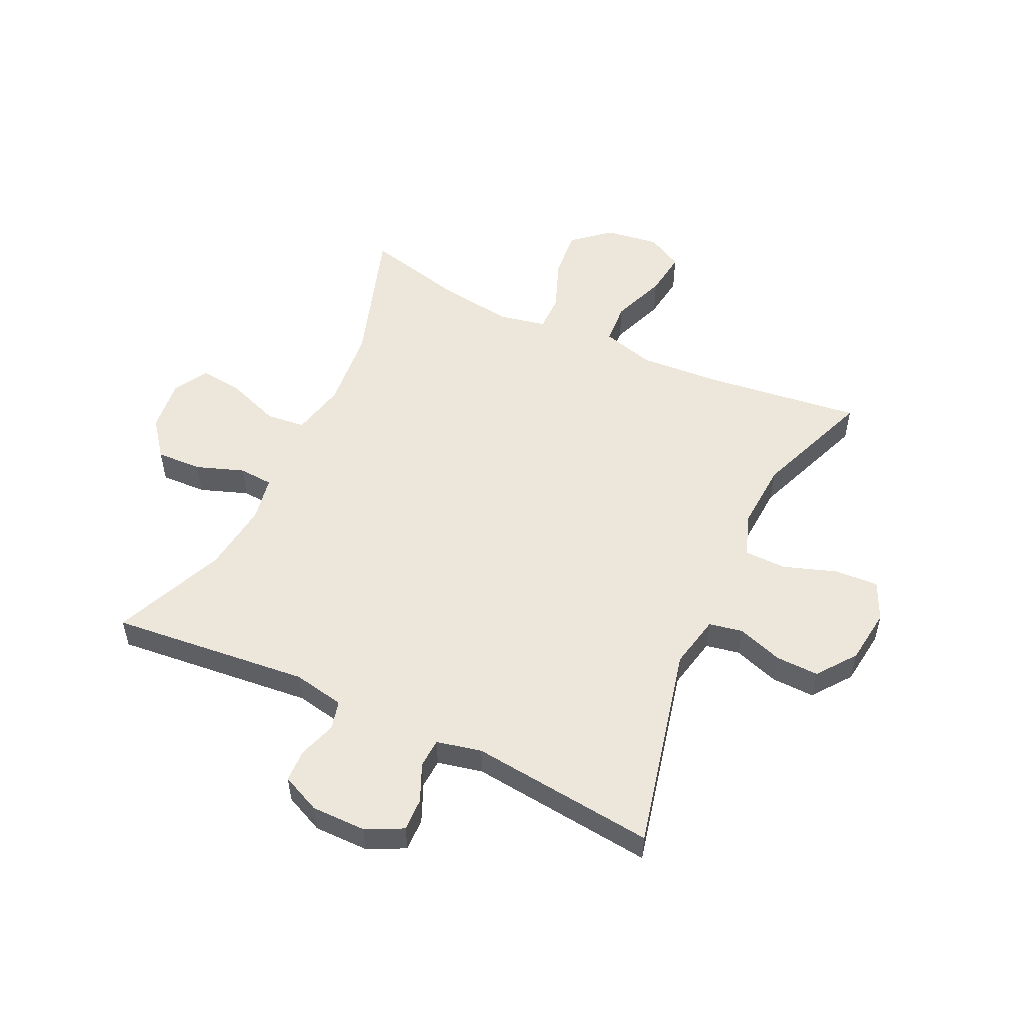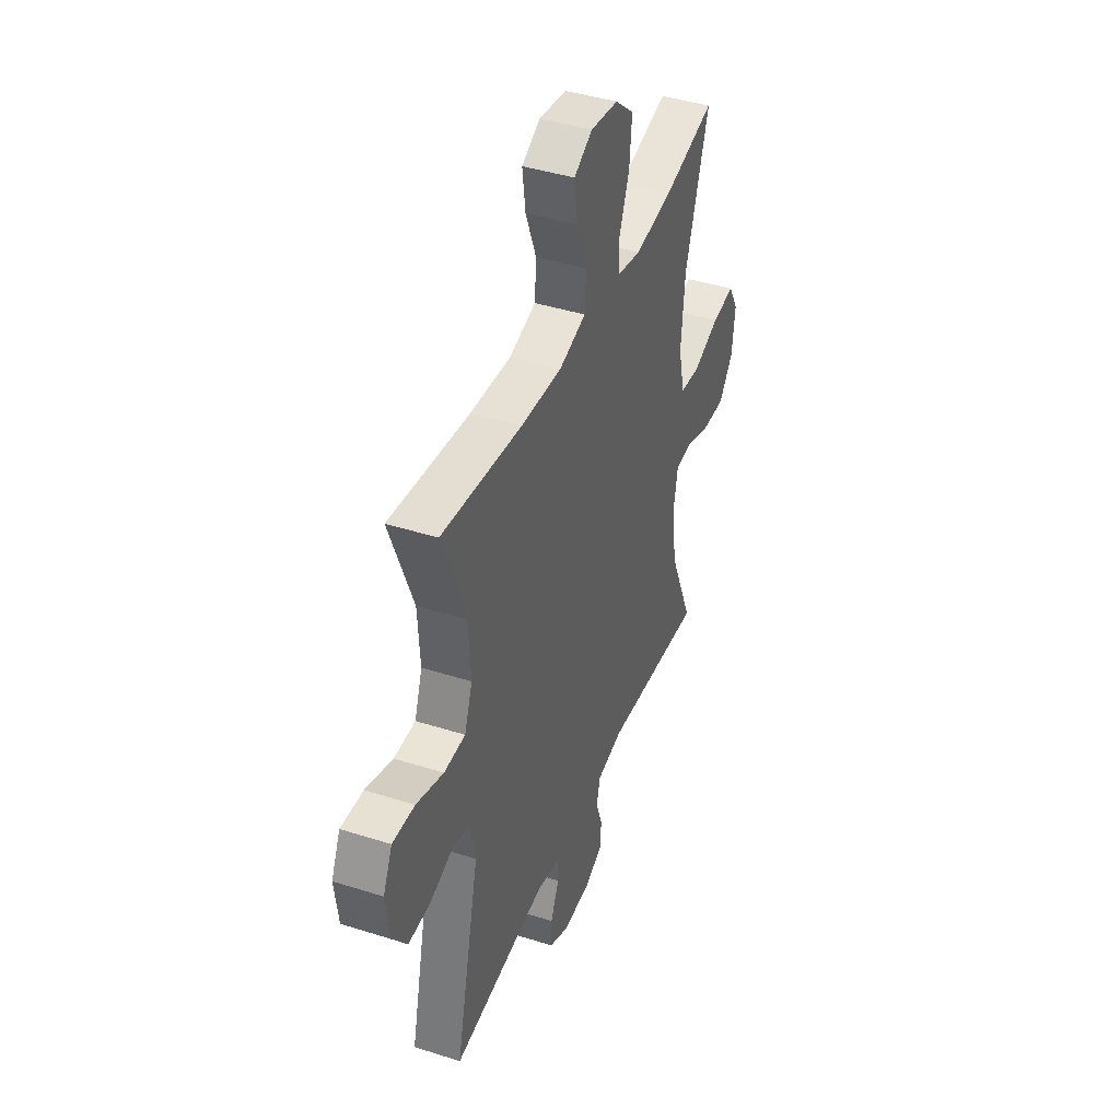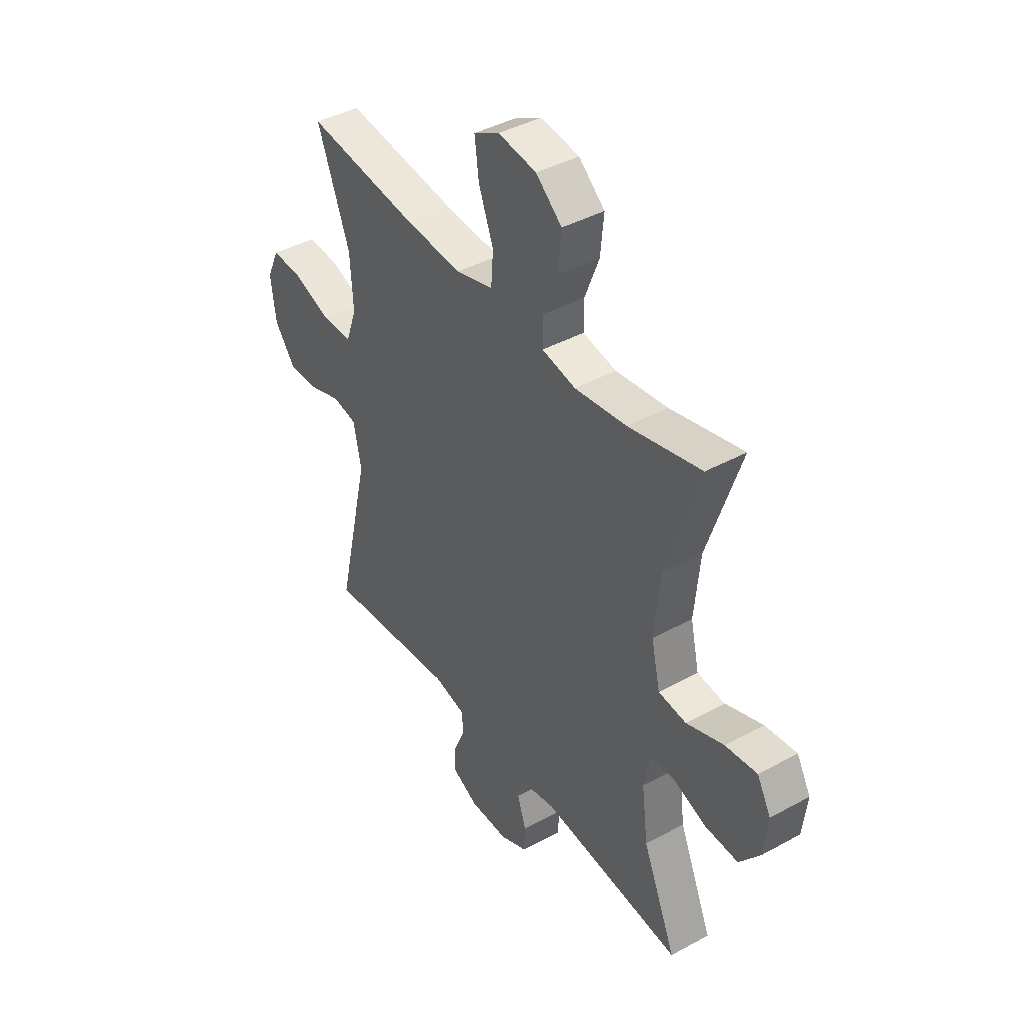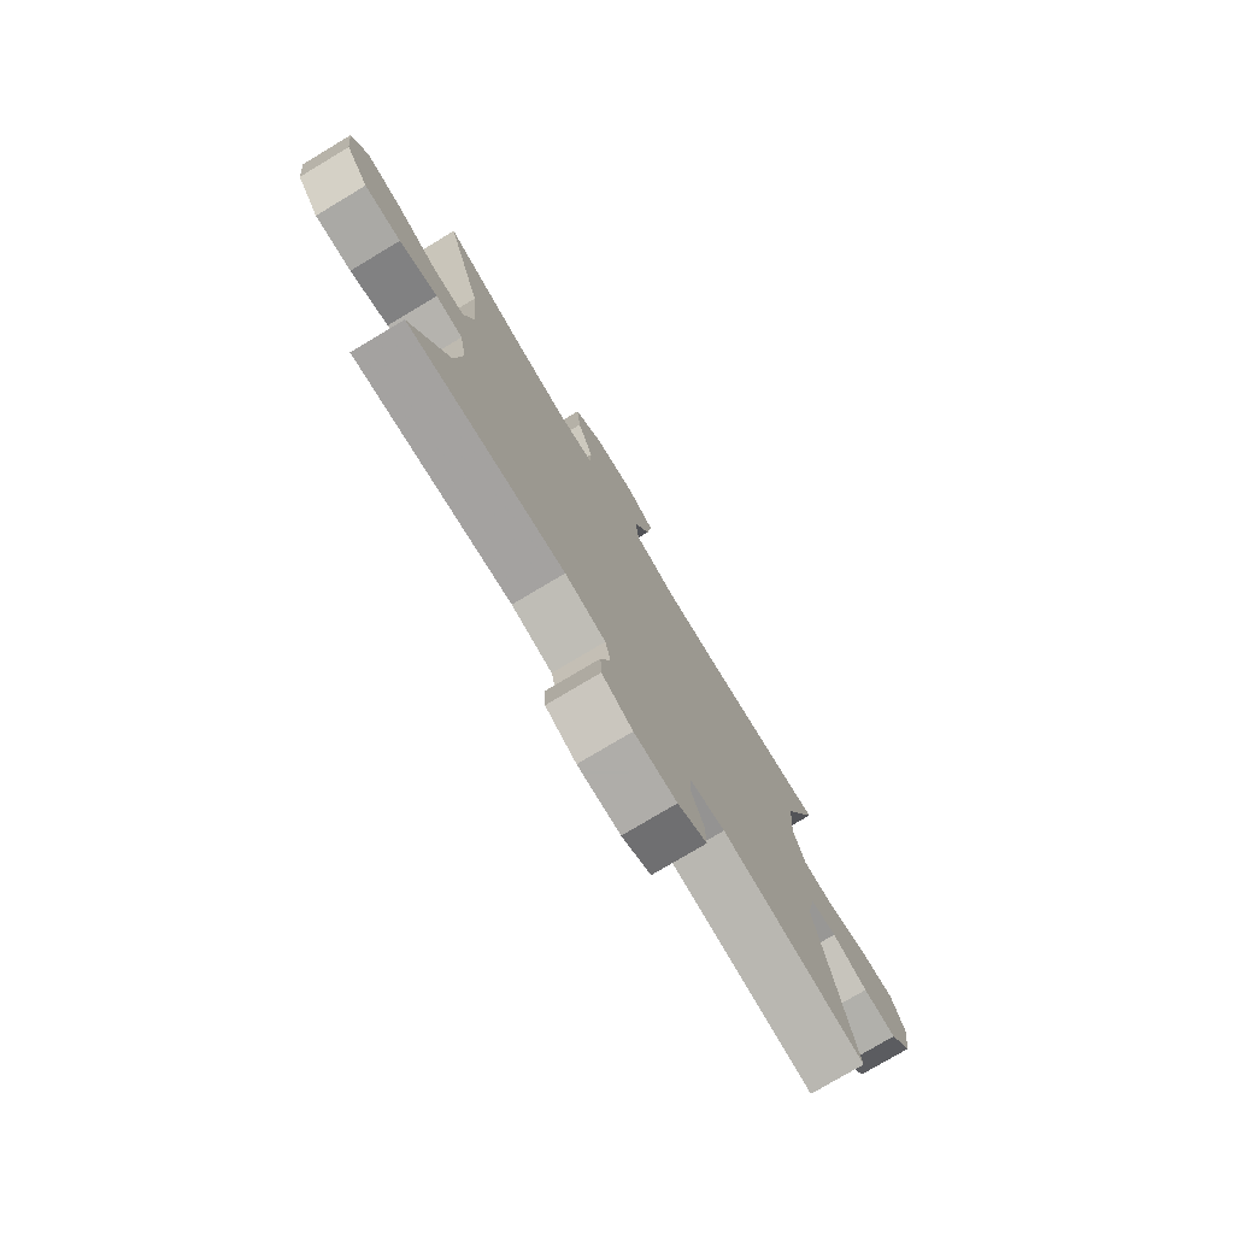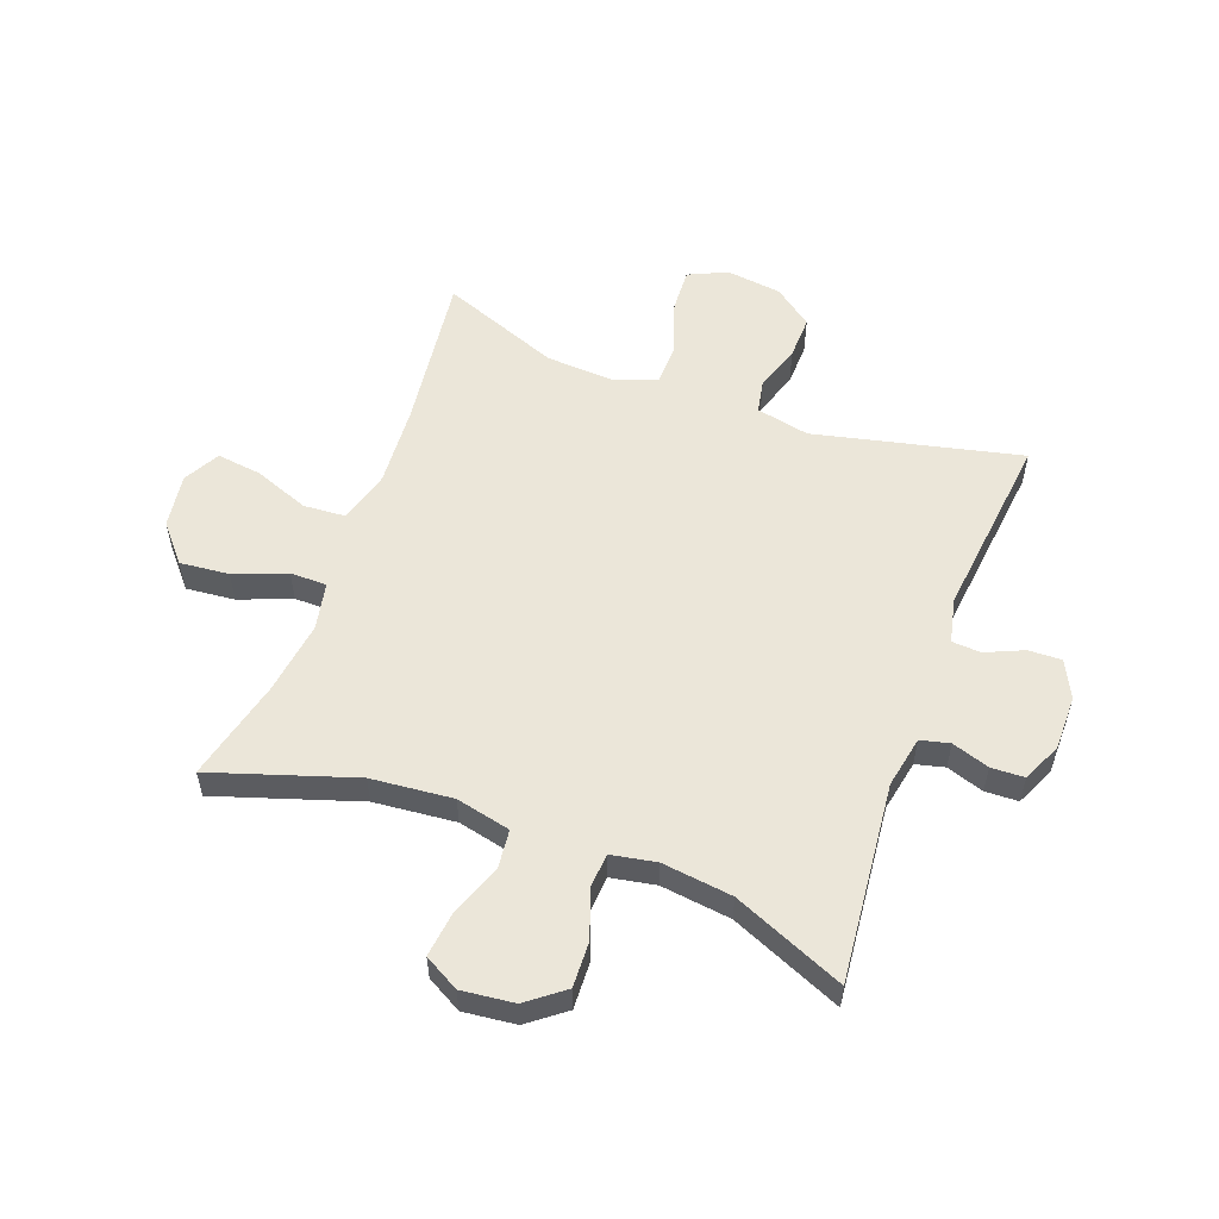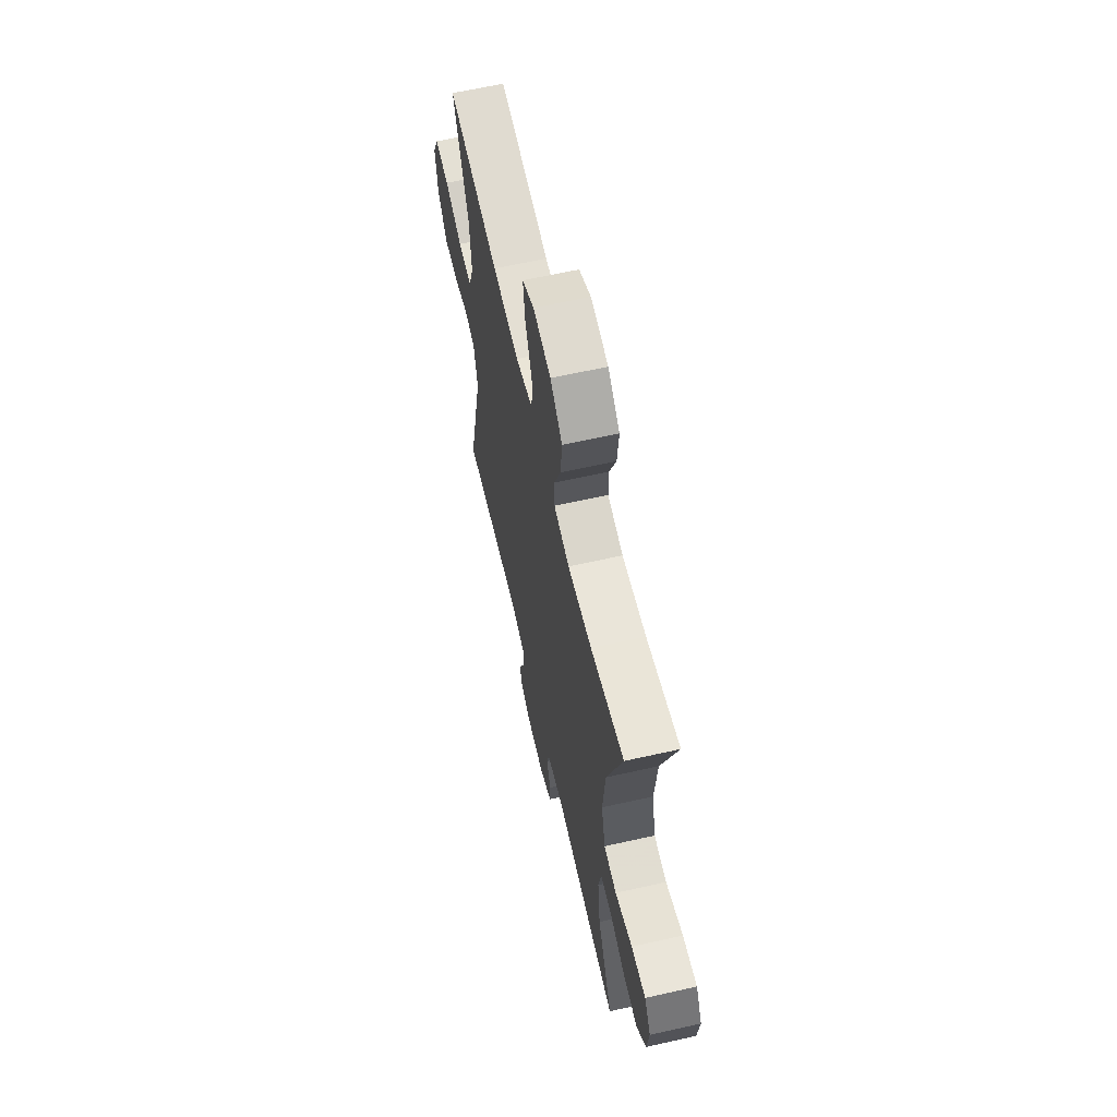
<metadata>
{"format":"obj","ext":"obj","renderer":"f3d","projection":"perspective","resolution":1024,"background":"white","views":[{"elev":53.2,"azim":-154.8,"up":"+Y"},{"elev":42.1,"azim":-69.1,"up":"+Z"},{"elev":41.6,"azim":56.5,"up":"+Z"},{"elev":-77.2,"azim":120.9,"up":"+Z"},{"elev":55.6,"azim":110.3,"up":"+Y"},{"elev":63.4,"azim":77.2,"up":"+Z"}]}
</metadata>
<code>
v 0.5 0.07 -0.5
v 0.164 0.07 -0.467
v 0.077 0.07 -0.484
v 0.065 0.07 -0.533
v 0.086 0.07 -0.596
v 0.084 0.07 -0.652
v 0.018 0.07 -0.682
v -0.074 0.07 -0.682
v -0.137 0.07 -0.651
v -0.135 0.07 -0.595
v -0.107 0.07 -0.531
v -0.11 0.07 -0.482
v -0.186 0.07 -0.465
v -0.5 0.07 -0.5
v -0.42 0.07 -0.152
v -0.439 0.07 -0.062
v -0.496 0.07 -0.051
v -0.573 0.07 -0.077
v -0.646 0.07 -0.079
v -0.695 0.07 -0.014
v -0.707 0.07 0.08
v -0.677 0.07 0.145
v -0.603 0.07 0.141
v -0.513 0.07 0.11
v -0.442 0.07 0.111
v -0.416 0.07 0.184
v -0.423 0.07 0.299
v -0.5 0.07 0.5
v -0.234 0.07 0.467
v -0.097 0.07 0.458
v -0.008 0.07 0.483
v -0.003 0.07 0.554
v -0.038 0.07 0.646
v -0.048 0.07 0.723
v 0.013 0.07 0.756
v 0.104 0.07 0.743
v 0.166 0.07 0.69
v 0.158 0.07 0.607
v 0.124 0.07 0.519
v 0.124 0.07 0.457
v 0.204 0.07 0.441
v 0.328 0.07 0.458
v 0.5 0.07 0.5
v 0.422 0.07 0.26
v 0.409 0.07 0.122
v 0.43 0.07 0.03
v 0.496 0.07 0.023
v 0.585 0.07 0.056
v 0.66 0.07 0.065
v 0.693 0.07 0.006
v 0.683 0.07 -0.083
v 0.635 0.07 -0.145
v 0.558 0.07 -0.142
v 0.477 0.07 -0.113
v 0.419 0.07 -0.117
v 0.405 0.07 -0.193
v 0.42 0.07 -0.312
v 0.5 0 -0.5
v 0.164 0 -0.467
v 0.077 0 -0.484
v 0.065 0 -0.533
v 0.086 0 -0.596
v 0.084 0 -0.652
v 0.018 0 -0.682
v -0.074 0 -0.682
v -0.137 0 -0.651
v -0.135 0 -0.595
v -0.107 0 -0.531
v -0.11 0 -0.482
v -0.186 0 -0.465
v -0.5 0 -0.5
v -0.42 0 -0.152
v -0.439 0 -0.062
v -0.496 0 -0.051
v -0.573 0 -0.077
v -0.646 0 -0.079
v -0.695 0 -0.014
v -0.707 0 0.08
v -0.677 0 0.145
v -0.603 0 0.141
v -0.513 0 0.11
v -0.442 0 0.111
v -0.416 0 0.184
v -0.423 0 0.299
v -0.5 0 0.5
v -0.234 0 0.467
v -0.097 0 0.458
v -0.008 0 0.483
v -0.003 0 0.554
v -0.038 0 0.646
v -0.048 0 0.723
v 0.013 0 0.756
v 0.104 0 0.743
v 0.166 0 0.69
v 0.158 0 0.607
v 0.124 0 0.519
v 0.124 0 0.457
v 0.204 0 0.441
v 0.328 0 0.458
v 0.5 0 0.5
v 0.422 0 0.26
v 0.409 0 0.122
v 0.43 0 0.03
v 0.496 0 0.023
v 0.585 0 0.056
v 0.66 0 0.065
v 0.693 0 0.006
v 0.683 0 -0.083
v 0.635 0 -0.145
v 0.558 0 -0.142
v 0.477 0 -0.113
v 0.419 0 -0.117
v 0.405 0 -0.193
v 0.42 0 -0.312
f 52 53 54
f 51 52 54
f 50 51 54
f 49 50 54
f 48 49 54
f 47 48 54
f 46 47 54 55
f 45 46 55 56
f 42 43 44
f 41 42 44 45
f 40 41 45 56
f 37 38 39
f 36 37 39
f 35 36 39
f 34 35 39
f 33 34 39
f 32 33 39
f 31 32 39 40
f 40 56 57
f 31 40 57
f 30 31 57
f 27 28 29
f 57 1 2
f 30 57 2
f 29 30 2
f 27 29 2
f 26 27 2
f 22 23 24
f 21 22 24
f 20 21 24
f 19 20 24
f 18 19 24
f 17 18 24
f 16 17 24 25
f 13 14 15
f 26 2 3
f 25 26 3
f 16 25 3
f 15 16 3
f 13 15 3
f 12 13 3
f 9 10 11
f 8 9 11
f 7 8 11
f 6 7 11
f 5 6 11
f 4 5 11
f 3 4 11 12
f 111 110 109
f 111 109 108
f 111 108 107
f 111 107 106
f 111 106 105
f 111 105 104
f 112 111 104 103
f 113 112 103 102
f 101 100 99
f 102 101 99 98
f 113 102 98 97
f 96 95 94
f 96 94 93
f 96 93 92
f 96 92 91
f 96 91 90
f 96 90 89
f 97 96 89 88
f 114 113 97
f 114 97 88
f 114 88 87
f 86 85 84
f 59 58 114
f 59 114 87
f 59 87 86
f 59 86 84
f 59 84 83
f 81 80 79
f 81 79 78
f 81 78 77
f 81 77 76
f 81 76 75
f 81 75 74
f 82 81 74 73
f 72 71 70
f 60 59 83
f 60 83 82
f 60 82 73
f 60 73 72
f 60 72 70
f 60 70 69
f 68 67 66
f 68 66 65
f 68 65 64
f 68 64 63
f 68 63 62
f 68 62 61
f 69 68 61 60
f 1 58 59 2
f 2 59 60 3
f 3 60 61 4
f 4 61 62 5
f 5 62 63 6
f 6 63 64 7
f 7 64 65 8
f 8 65 66 9
f 9 66 67 10
f 10 67 68 11
f 11 68 69 12
f 12 69 70 13
f 13 70 71 14
f 14 71 72 15
f 15 72 73 16
f 16 73 74 17
f 17 74 75 18
f 18 75 76 19
f 19 76 77 20
f 20 77 78 21
f 21 78 79 22
f 22 79 80 23
f 23 80 81 24
f 24 81 82 25
f 25 82 83 26
f 26 83 84 27
f 27 84 85 28
f 28 85 86 29
f 29 86 87 30
f 30 87 88 31
f 31 88 89 32
f 32 89 90 33
f 33 90 91 34
f 34 91 92 35
f 35 92 93 36
f 36 93 94 37
f 37 94 95 38
f 38 95 96 39
f 39 96 97 40
f 40 97 98 41
f 41 98 99 42
f 42 99 100 43
f 43 100 101 44
f 44 101 102 45
f 45 102 103 46
f 46 103 104 47
f 47 104 105 48
f 48 105 106 49
f 49 106 107 50
f 50 107 108 51
f 51 108 109 52
f 52 109 110 53
f 53 110 111 54
f 54 111 112 55
f 55 112 113 56
f 56 113 114 57
f 57 114 58 1

</code>
